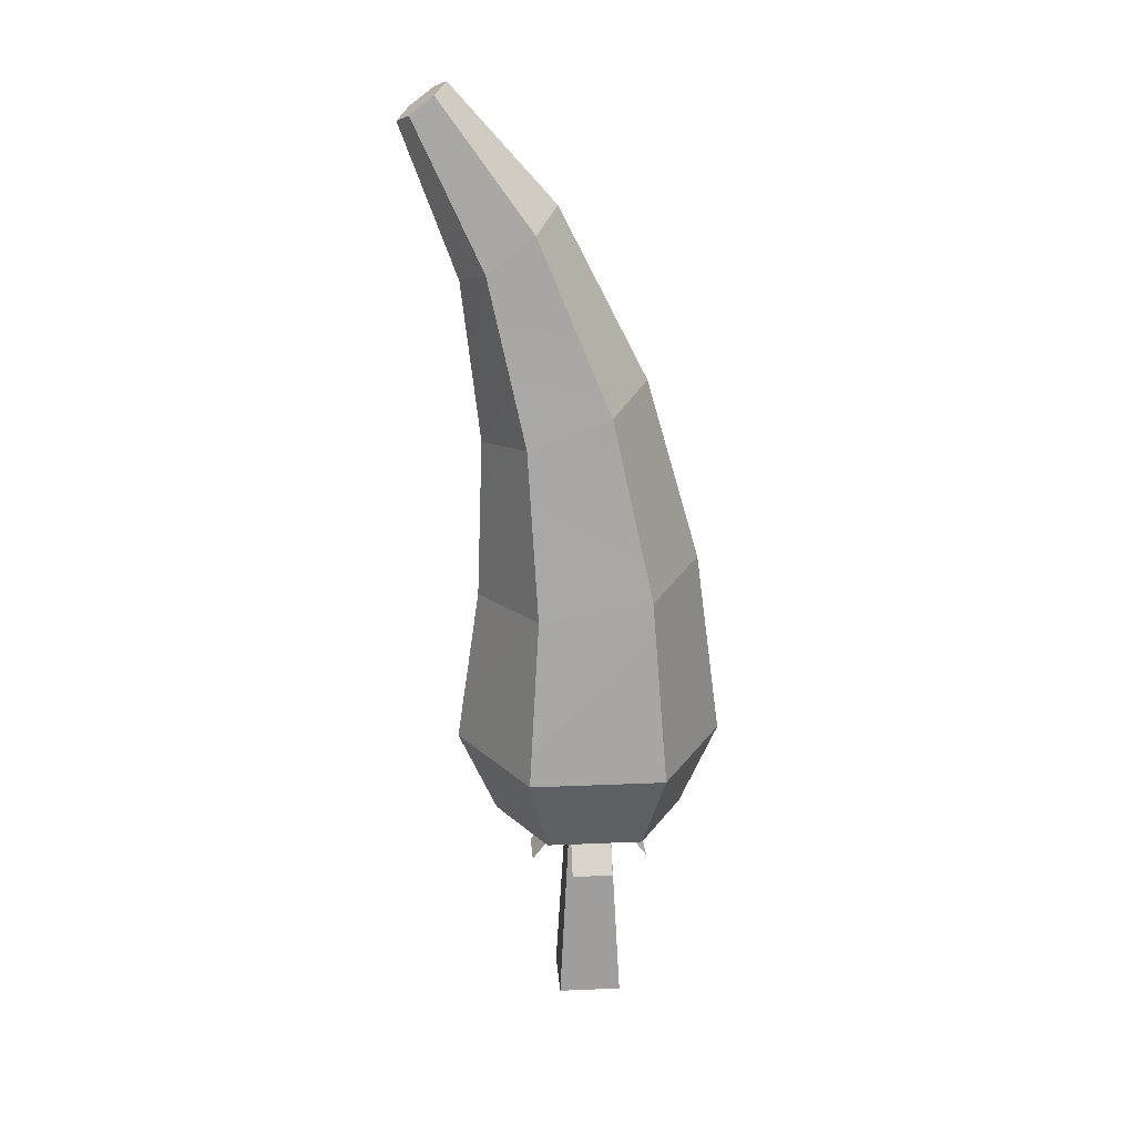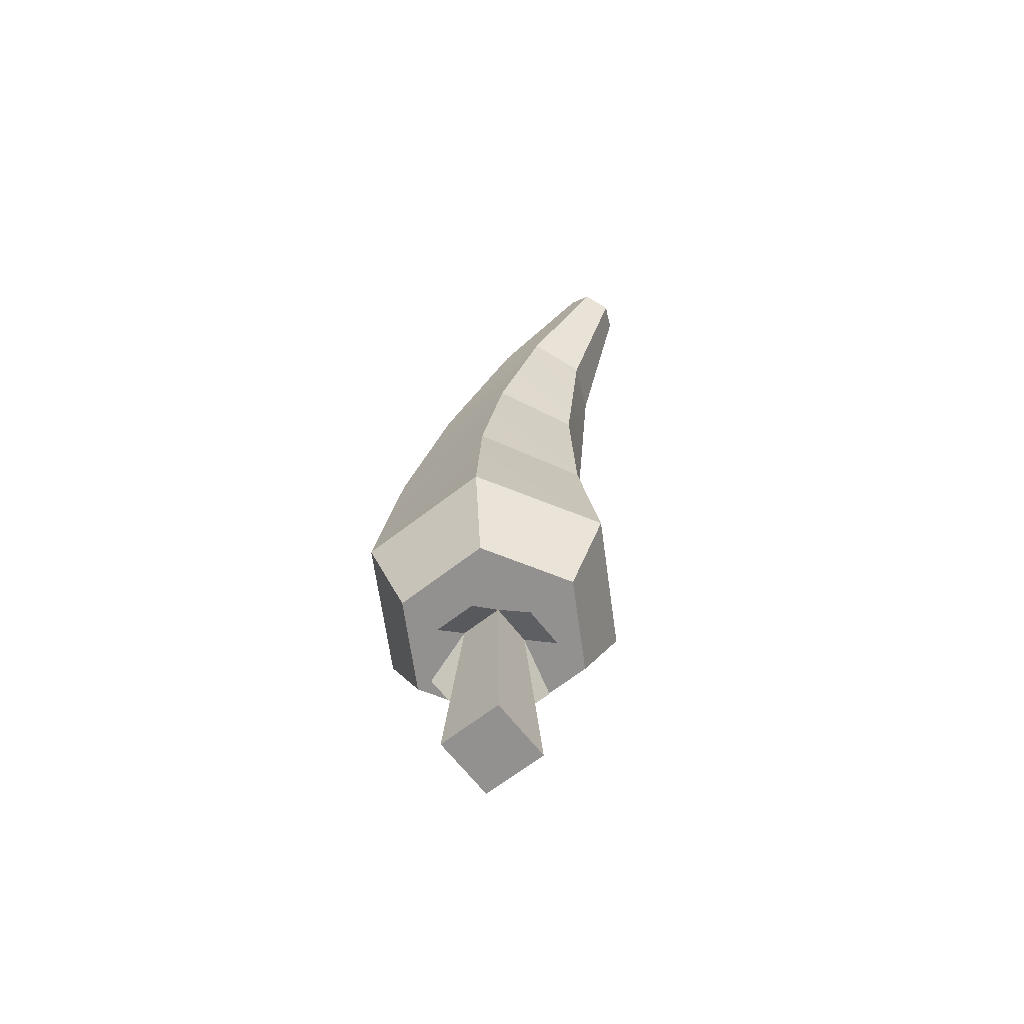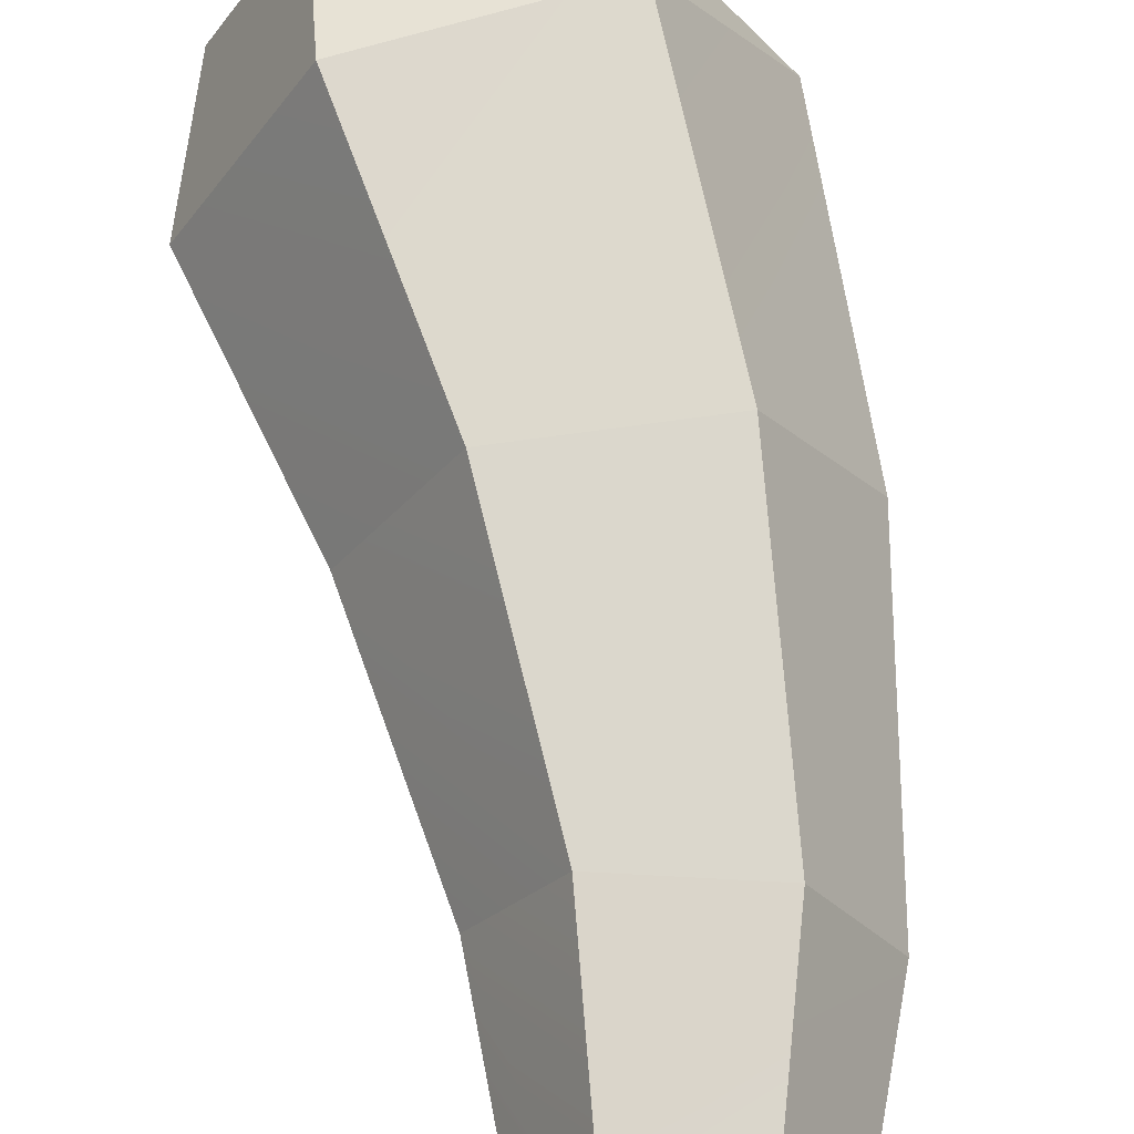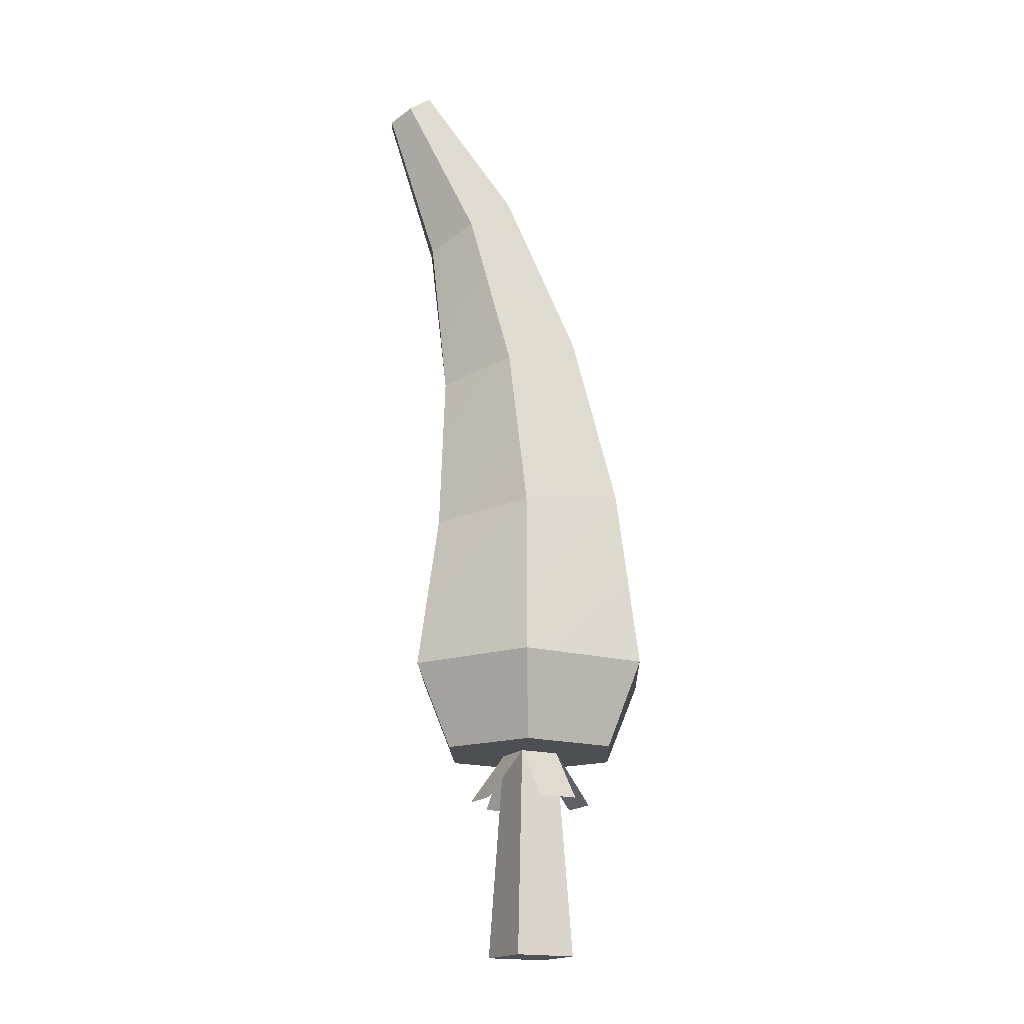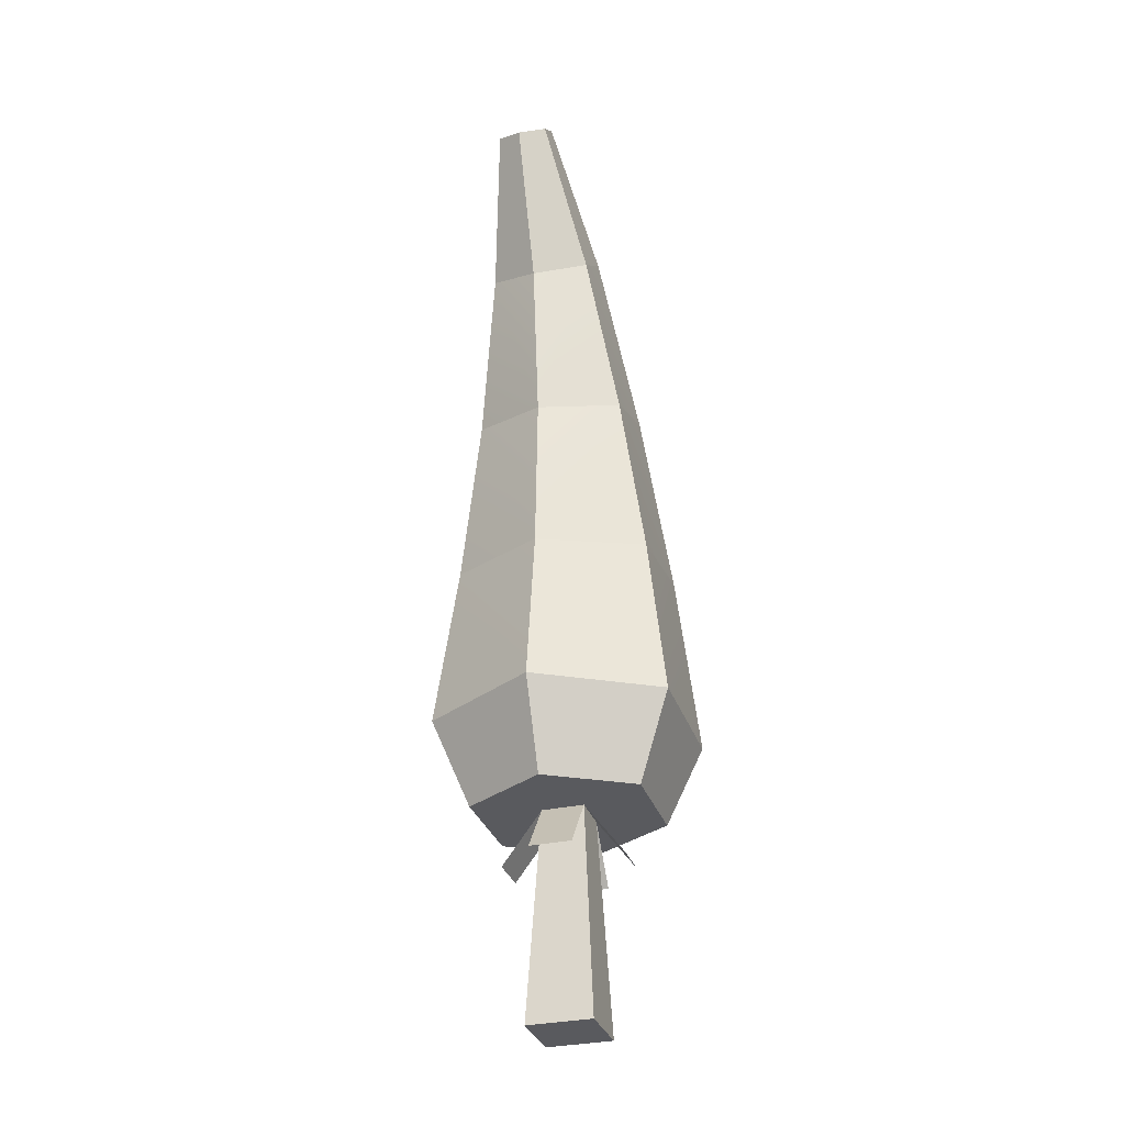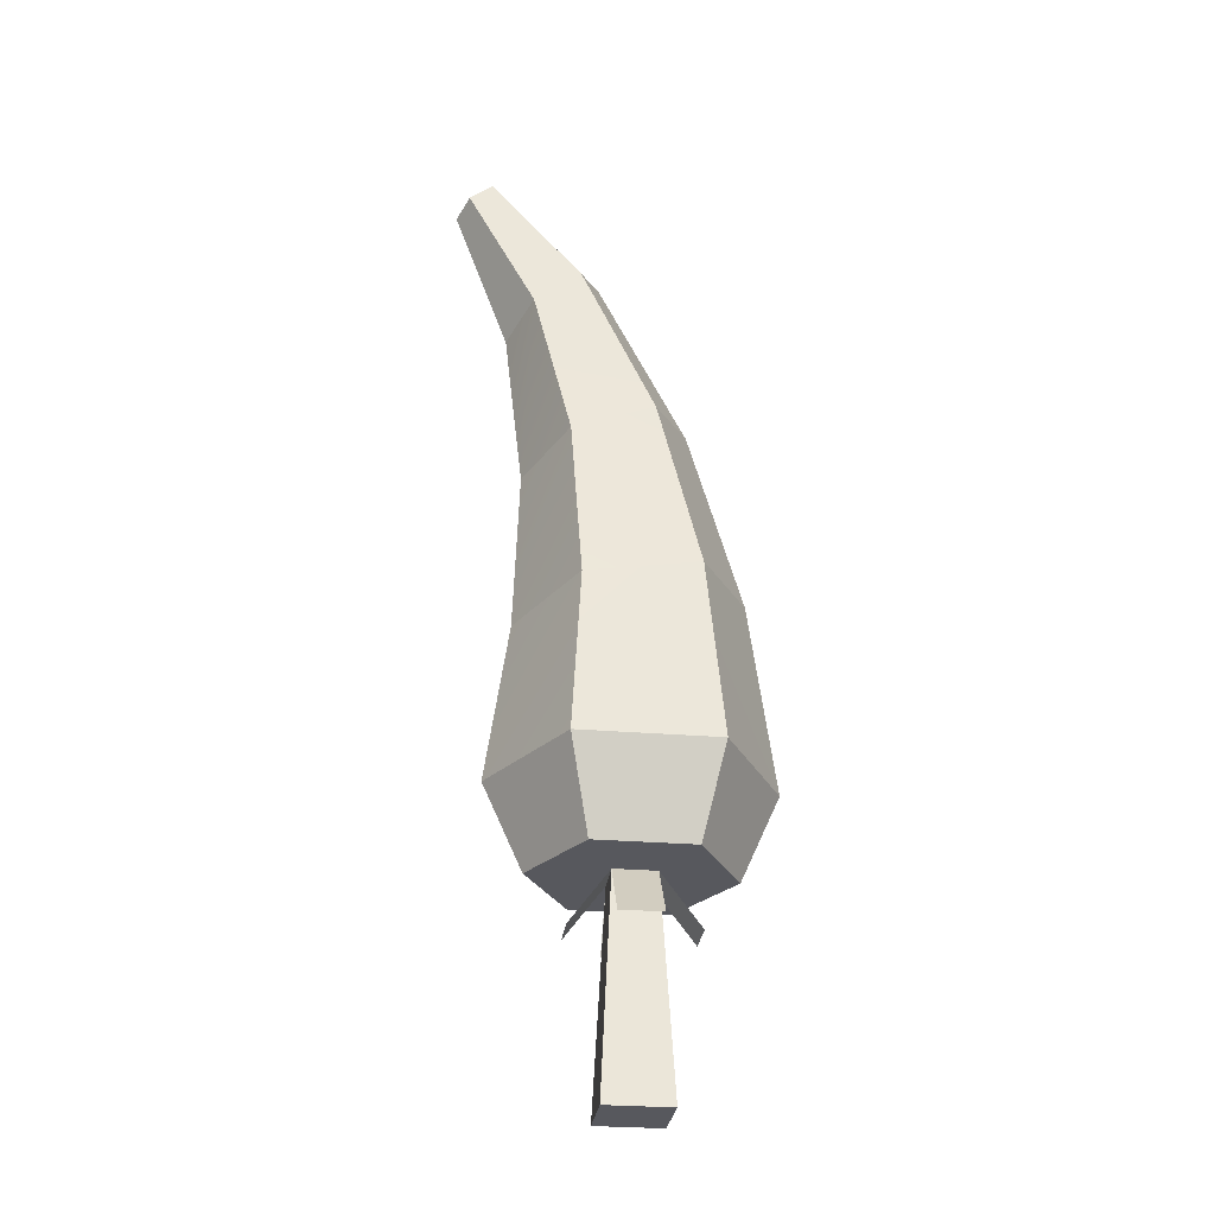
<metadata>
{"format":"obj","ext":"obj","renderer":"f3d","projection":"perspective","resolution":1024,"background":"white","views":[{"elev":22.5,"azim":-4.2,"up":"+Z"},{"elev":-66.1,"azim":-142.1,"up":"+Z"},{"elev":66.0,"azim":-16.9,"up":"+Y"},{"elev":-17.9,"azim":-28.3,"up":"+Z"},{"elev":-31.6,"azim":-72.8,"up":"+Z"},{"elev":-28.9,"azim":-7.0,"up":"+Z"}]}
</metadata>
<code>
g pepper
v -0.01152 0.07083 -0.005734
v -0.02984 0.03874 -0.008537
v -0.03751 0.03874 -0.06114
v -0.04809 0.03033 0.1507
v -0.02619 0.02193 0.1039
v -0.05195 0.03874 0.1478
v -0.03392 0.03874 0.09801
v -0.01446 0.01402 0.04977
v 0.01234 0.01402 0.05957
v 0.02511 0.006641 -0.000128
v -0.01446 0.06345 0.04977
v 0.02511 0.07083 -0.000128
v -0.01074 0.02193 0.1156
v -0.003009 0.03874 0.1215
v 0.02574 0.03874 0.06448
v 0.04343 0.03874 0.002675
v -0.04036 0.03033 0.1566
v -0.02619 0.05554 0.1039
v -0.02786 0.03874 0.04486
v -0.01152 0.006641 -0.005734
v 0.01234 0.06345 0.05957
v -0.01514 0 -0.06114
v -0.04809 0.04714 0.1507
v -0.03649 0.03874 0.1595
v -0.04036 0.04714 0.1566
v -0.01074 0.05554 0.1156
v 0.02959 0.07747 -0.06114
v 0.05195 0.03874 -0.06114
v -0.01514 0.07747 -0.06114
v -0.008755 0.06641 -0.08954
v 0.0232 0.06641 -0.08954
v 0.02959 0 -0.06114
v -0.008755 0.01107 -0.08954
v 0.0232 0.01107 -0.08954
v -0.02473 0.03874 -0.08954
v 0.03917 0.03874 -0.08954
v 0.0003307 0.03185 -0.08954
v 0.0003307 0.04563 -0.08954
v 0.01411 0.04563 -0.08954
v 0.01411 0.03185 -0.08954
v 0.0003307 0.05863 -0.1069
v 0.01411 0.05863 -0.1069
v 0.02711 0.03185 -0.1069
v 0.02711 0.04563 -0.1069
v 0.0003307 0.01885 -0.1069
v 0.01411 0.01885 -0.1069
v -0.01267 0.04563 -0.1069
v -0.01267 0.03185 -0.1069
v -0.00339 0.02813 -0.1595
v 0.01783 0.02813 -0.1595
v -0.00339 0.04935 -0.1595
v 0.01783 0.04935 -0.1595
f 3 2 1
f 6 5 4
f 5 6 7
f 10 9 8
f 12 1 11
f 15 14 13
f 16 15 9
f 5 17 4
f 17 5 13
f 9 5 8
f 19 7 18
f 10 8 20
f 12 11 21
f 2 11 1
f 22 20 3
f 2 8 19
f 19 5 7
f 18 6 23
f 6 18 7
f 17 14 24
f 14 17 13
f 16 21 15
f 9 15 13
f 24 4 17
f 4 24 6
f 6 24 25
f 6 25 23
f 25 18 23
f 18 25 26
f 28 27 12
f 14 25 24
f 25 14 26
f 21 11 18
f 19 8 5
f 27 1 12
f 28 12 16
f 2 20 8
f 27 30 29
f 30 27 31
f 2 19 11
f 33 32 22
f 32 33 34
f 9 13 5
f 27 29 1
f 12 21 16
f 10 16 9
f 15 26 14
f 35 22 3
f 22 35 33
f 28 31 27
f 31 28 36
f 35 34 33
f 34 35 37
f 37 35 38
f 38 35 30
f 38 30 39
f 40 34 37
f 34 40 36
f 36 40 39
f 36 39 31
f 31 39 30
f 32 28 10
f 30 3 29
f 3 30 35
f 21 26 15
f 19 18 11
f 3 20 2
f 3 1 29
f 10 20 22
f 32 10 22
f 32 36 28
f 36 32 34
f 21 18 26
f 28 16 10
f 39 41 38
f 41 39 42
f 38 41 39
f 42 39 41
f 43 39 40
f 39 43 44
f 40 39 43
f 44 43 39
f 45 40 37
f 40 45 46
f 37 40 45
f 46 45 40
f 47 37 38
f 37 47 48
f 38 37 47
f 48 47 37
f 51 50 49
f 50 51 52
f 38 52 51
f 52 38 39
f 50 37 49
f 37 50 40
f 51 37 38
f 37 51 49
f 50 39 40
f 39 50 52

</code>
